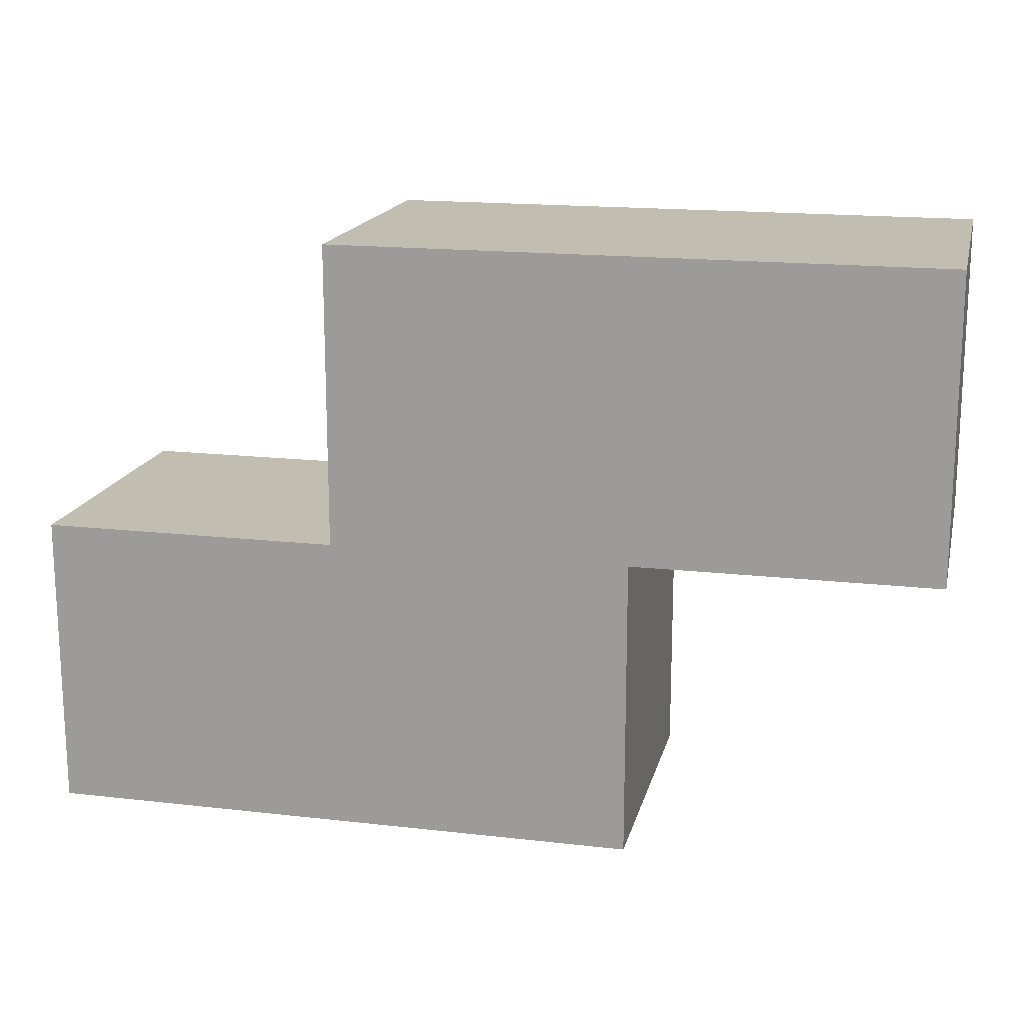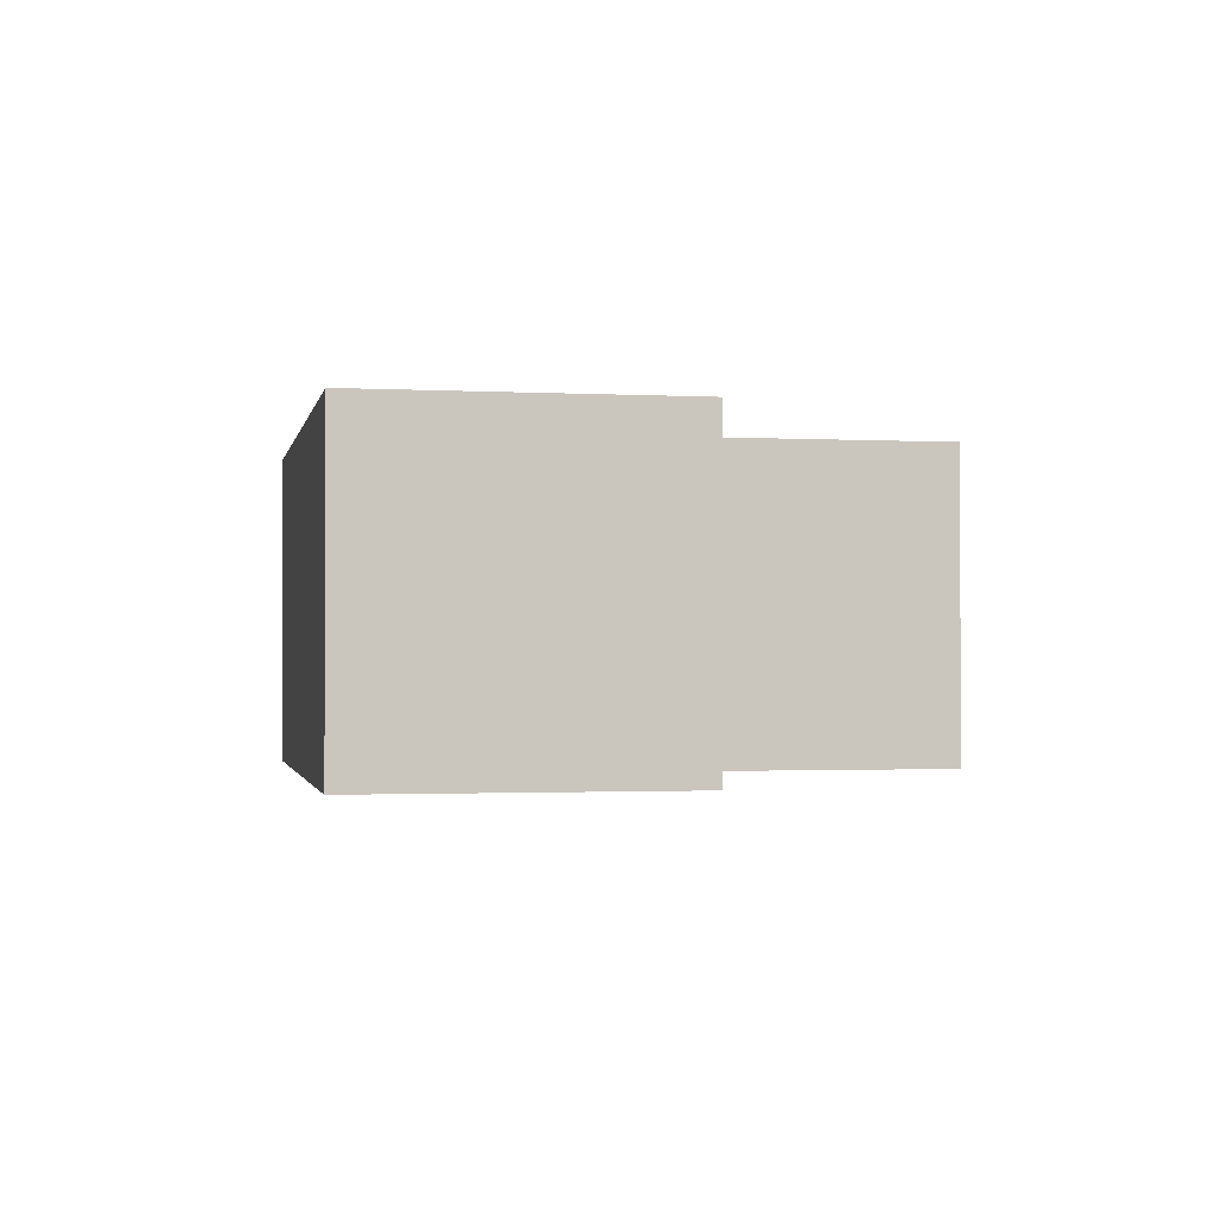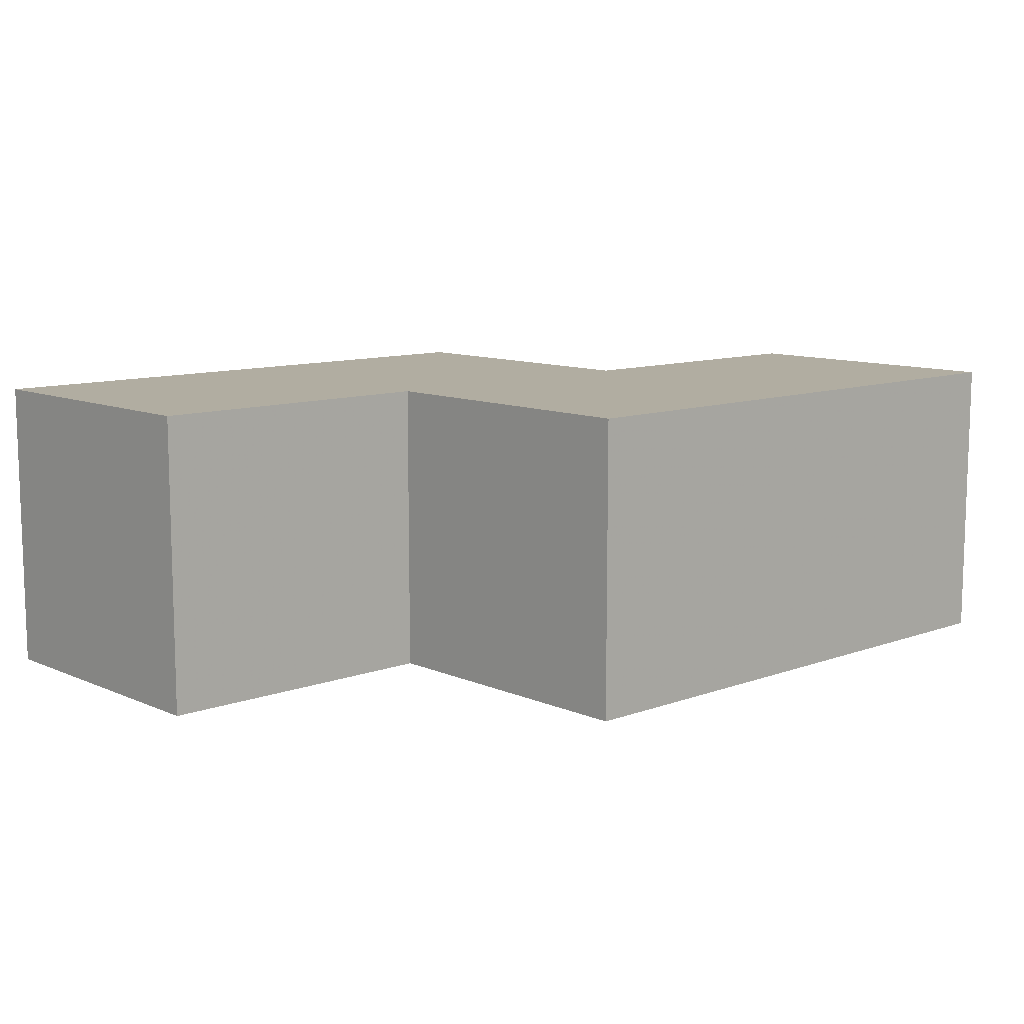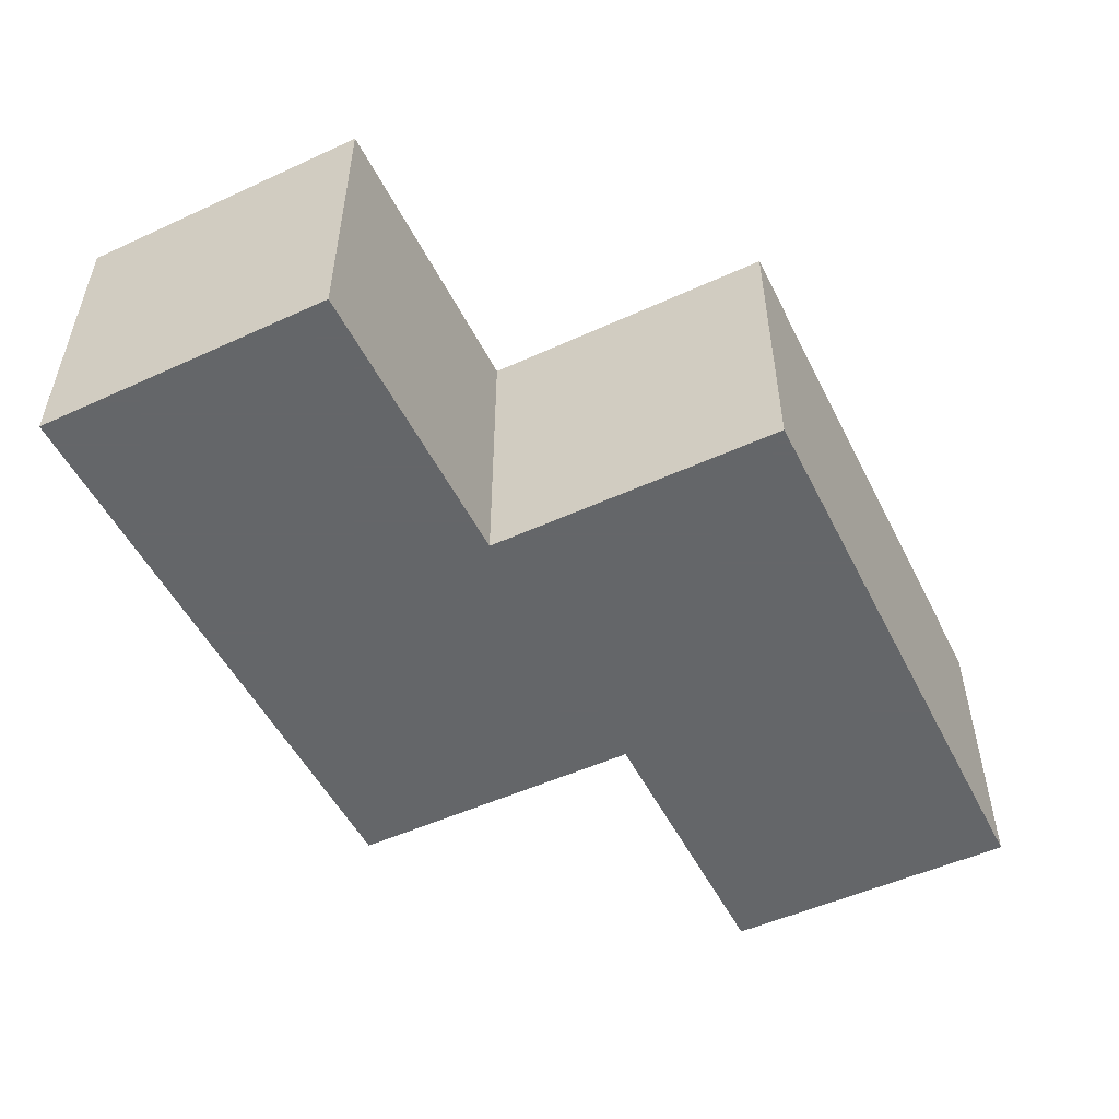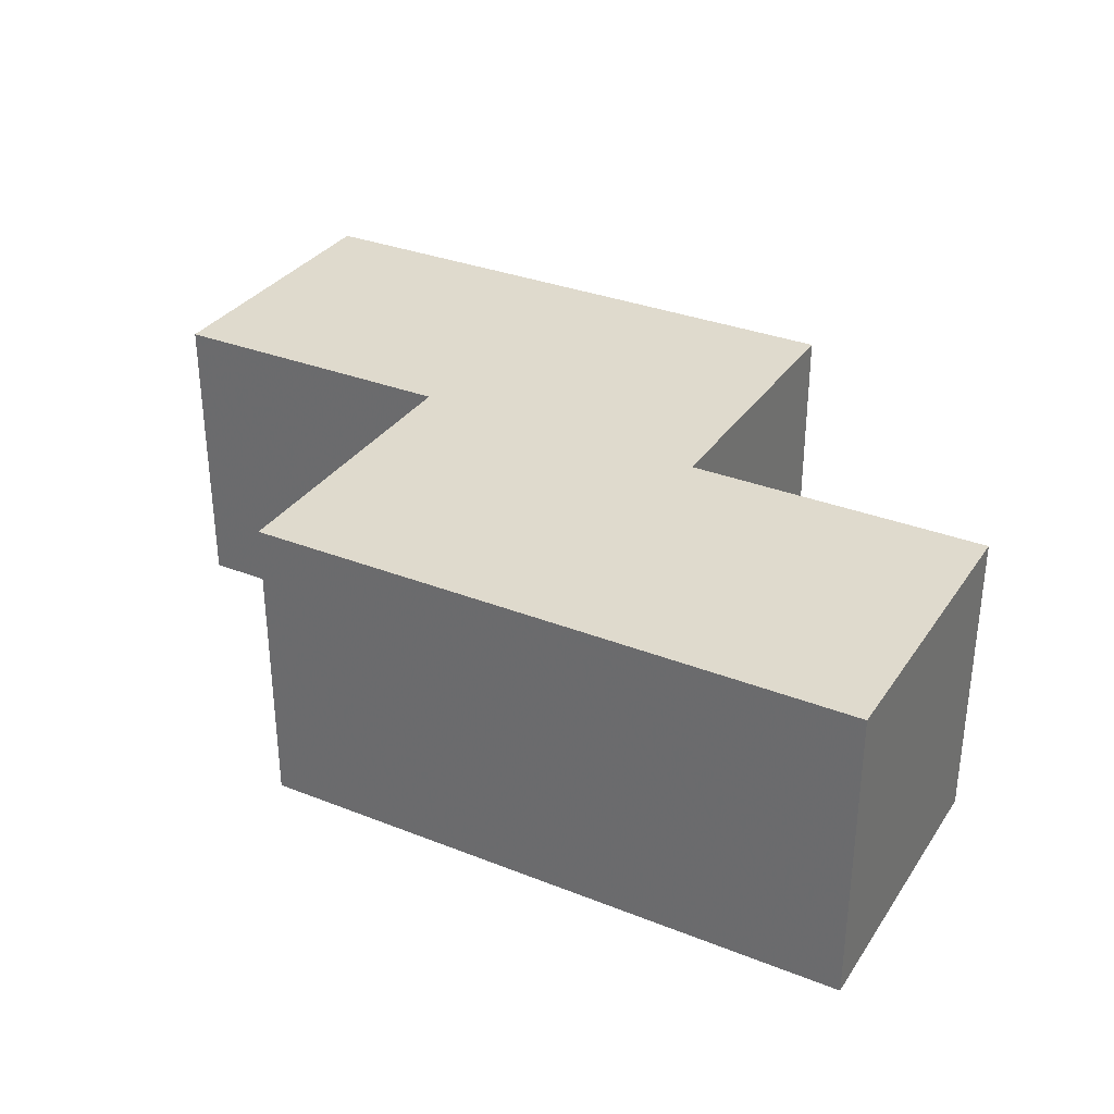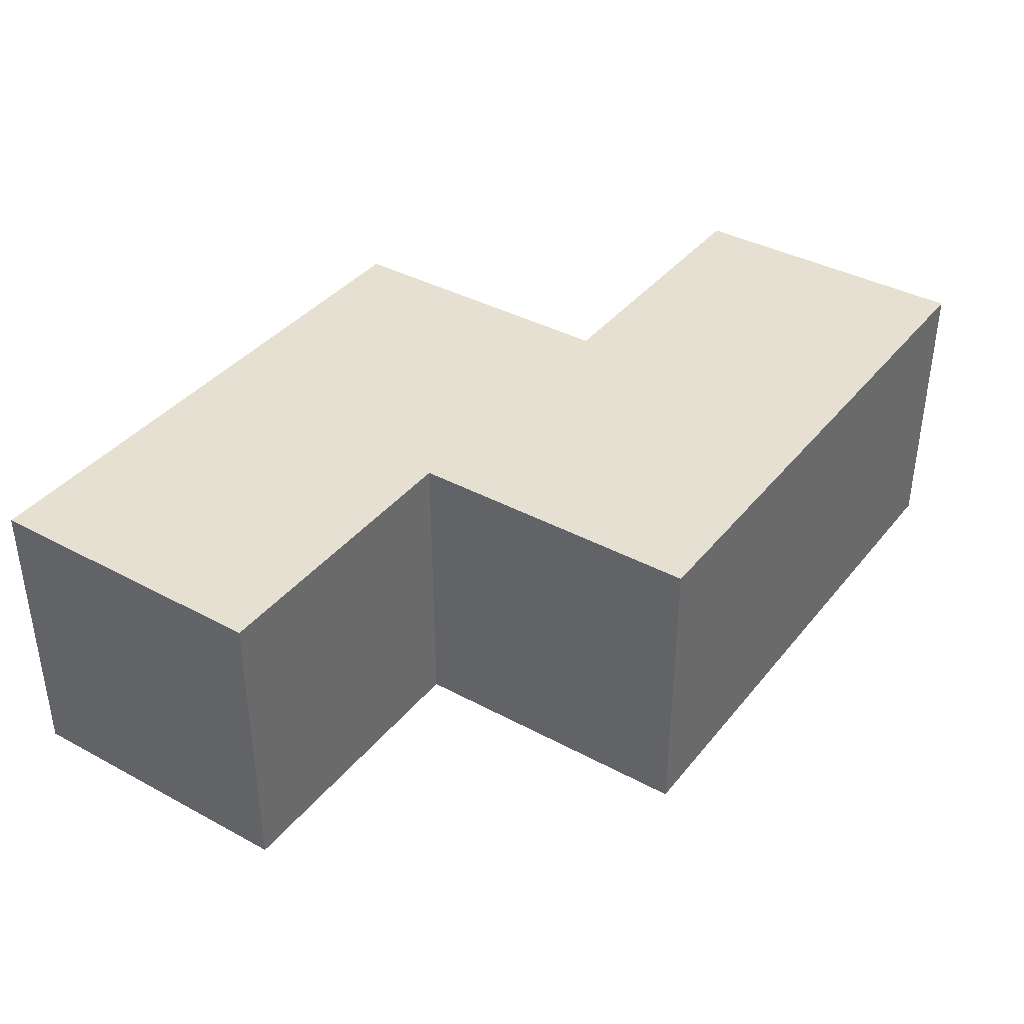
<metadata>
{"format":"obj","ext":"obj","renderer":"f3d","projection":"perspective","resolution":1024,"background":"white","views":[{"elev":16.8,"azim":13.1,"up":"+Z"},{"elev":-1.4,"azim":78.9,"up":"+Y"},{"elev":10.4,"azim":-42.6,"up":"+Y"},{"elev":-51.7,"azim":116.3,"up":"+Y"},{"elev":32.6,"azim":28.7,"up":"+Y"},{"elev":38.3,"azim":-55.7,"up":"+Y"}]}
</metadata>
<code>
o Mesh 0
v 1.263 0.252 0.505
v 1.263 0.252 0.252
v 1.263 0 0.505
v 1.263 0 0.252
v 1.01 0.252 0.505
v 1.01 0.252 0.252
v 1.01 0.252 0
v 1.01 0 0.505
v 1.01 0 0.252
v 1.01 0 0
v 0.757 0.252 0.505
v 0.757 0.252 0.252
v 0.757 0.252 0
v 0.757 0 0.505
v 0.757 0 0.252
v 0.757 0 0
v 0.505 0.252 0.252
v 0.505 0.252 0
v 0.505 0 0.252
v 0.505 0 0
f 8 9 4 3
f 3 4 2 1
f 1 2 6 5
f 6 2 4 9
f 5 8 3 1
f 14 15 9 8
f 5 6 12 11
f 11 12 15 14
f 11 14 8 5
f 15 16 10 9
f 9 10 7 6
f 6 7 13 12
f 13 7 10 16
f 19 20 16 15
f 12 13 18 17
f 17 18 20 19
f 18 13 16 20
f 17 19 15 12

</code>
